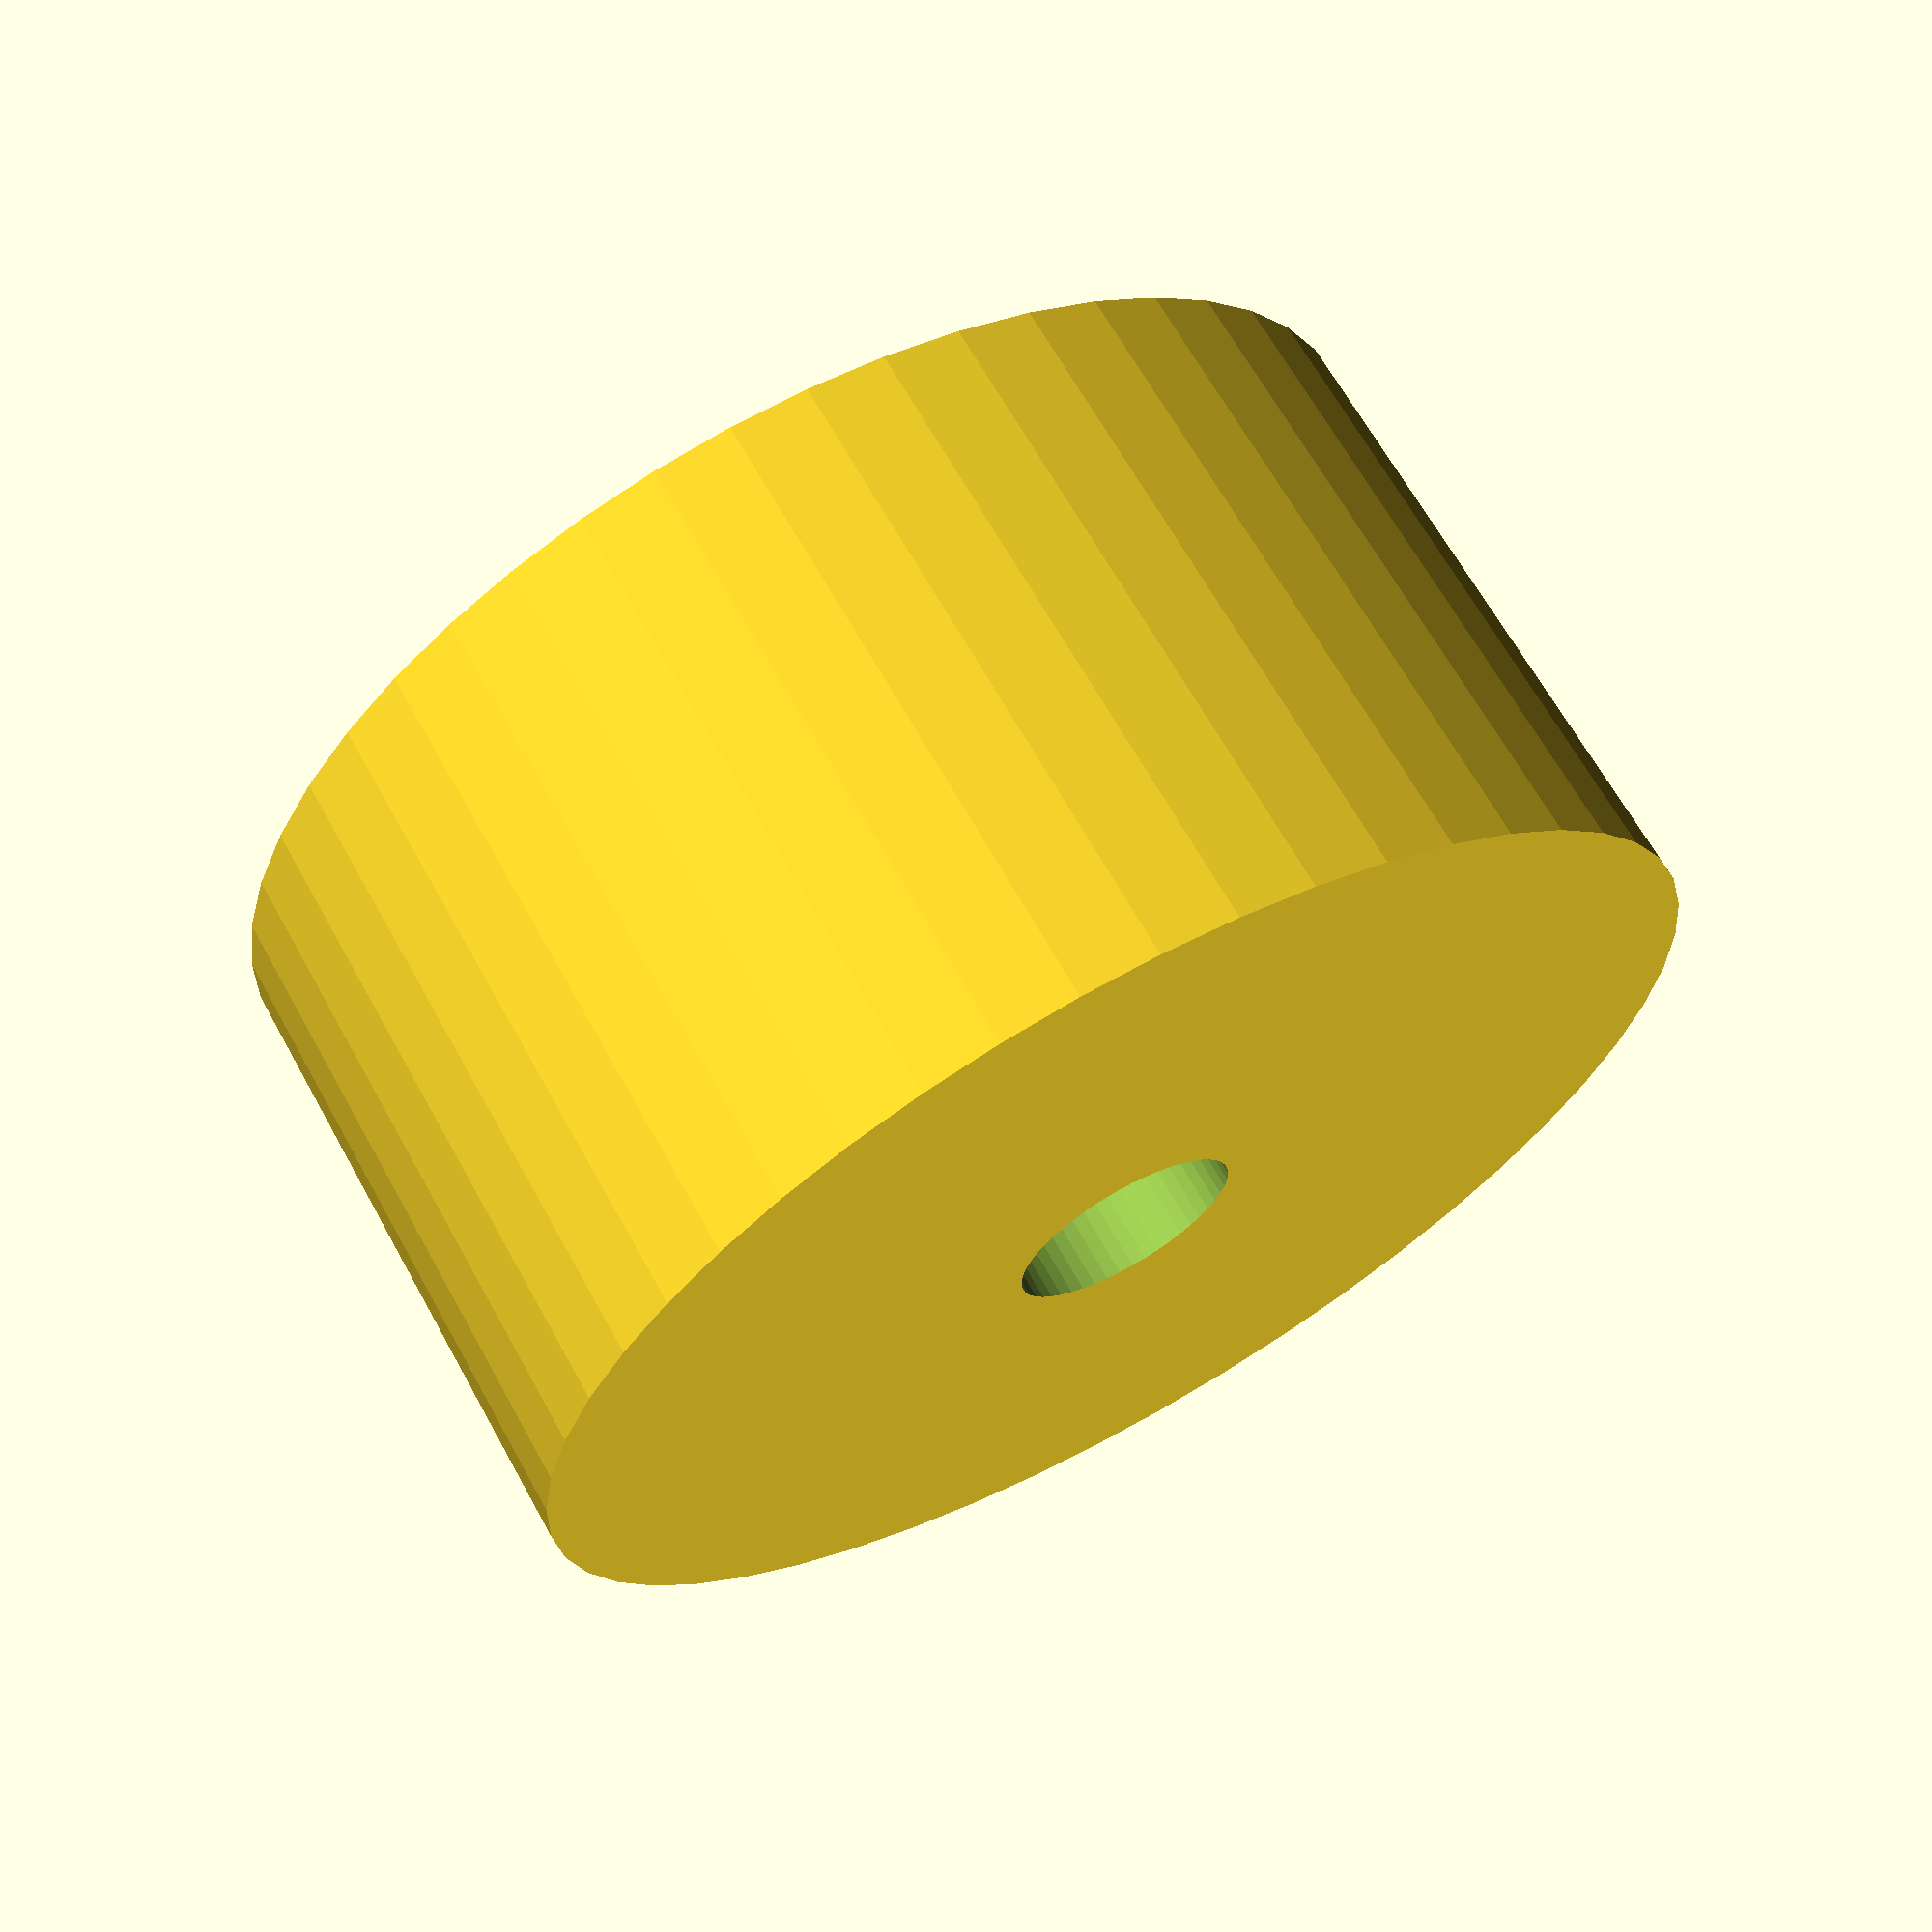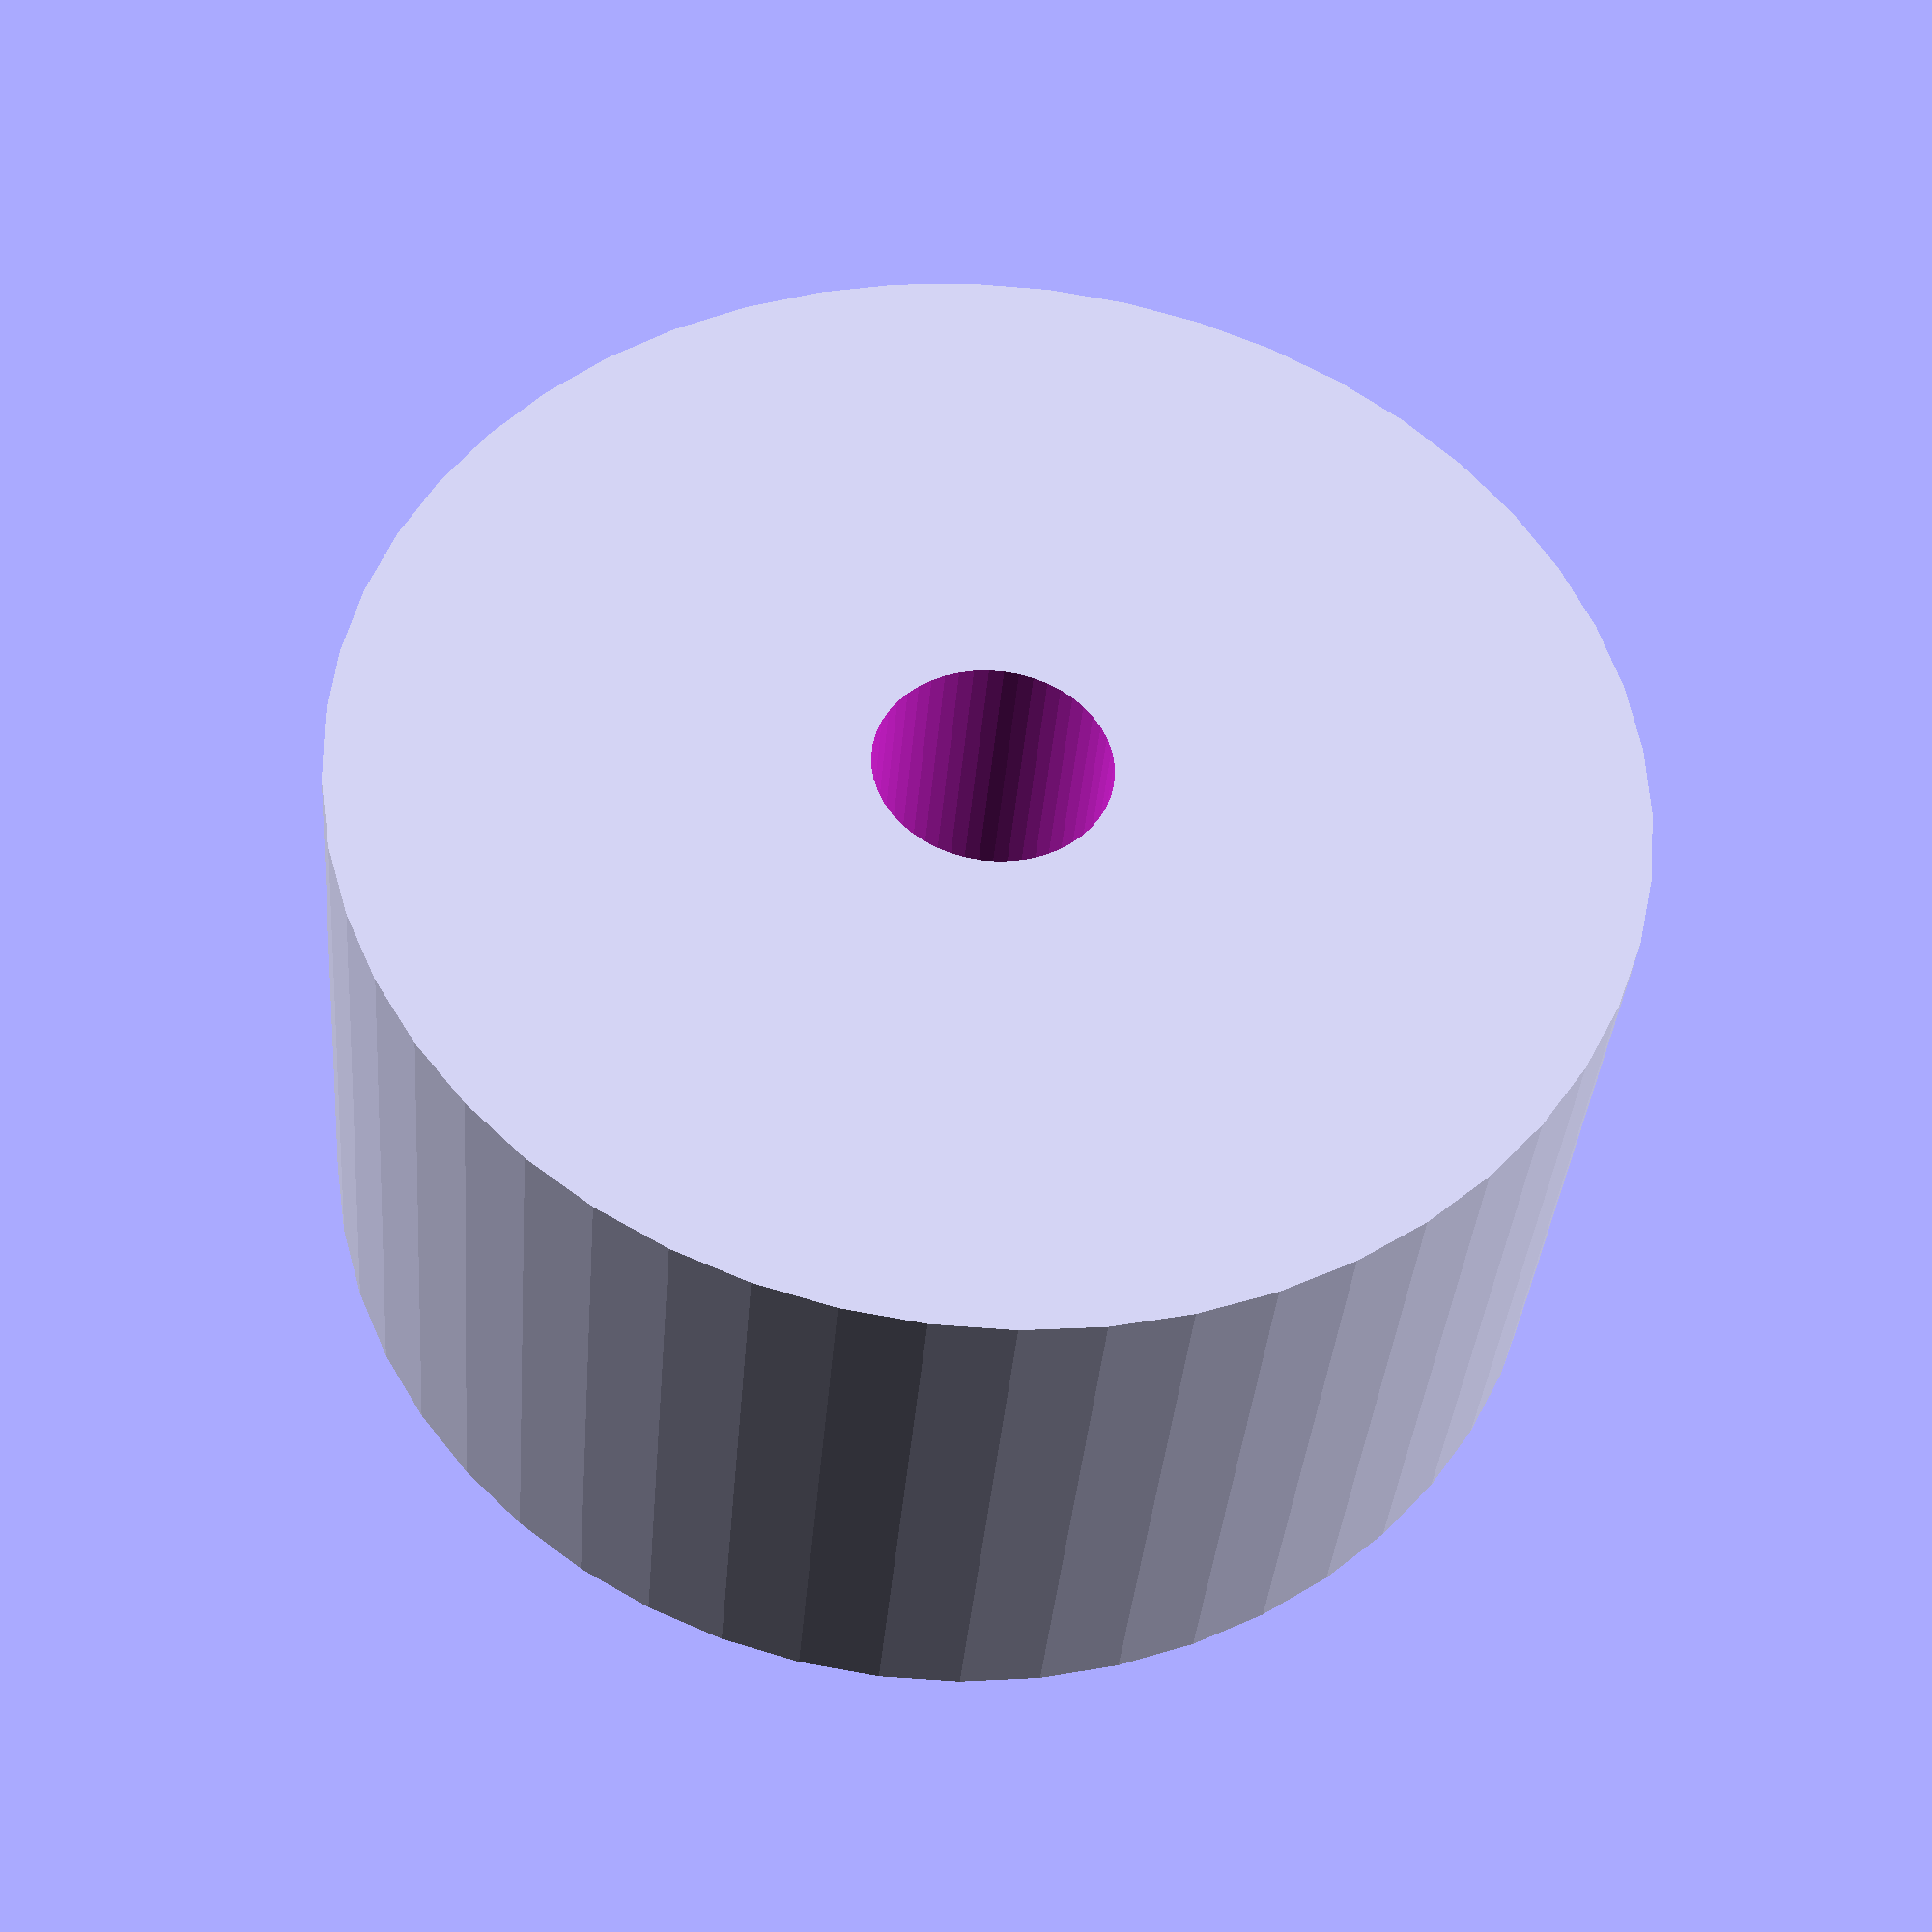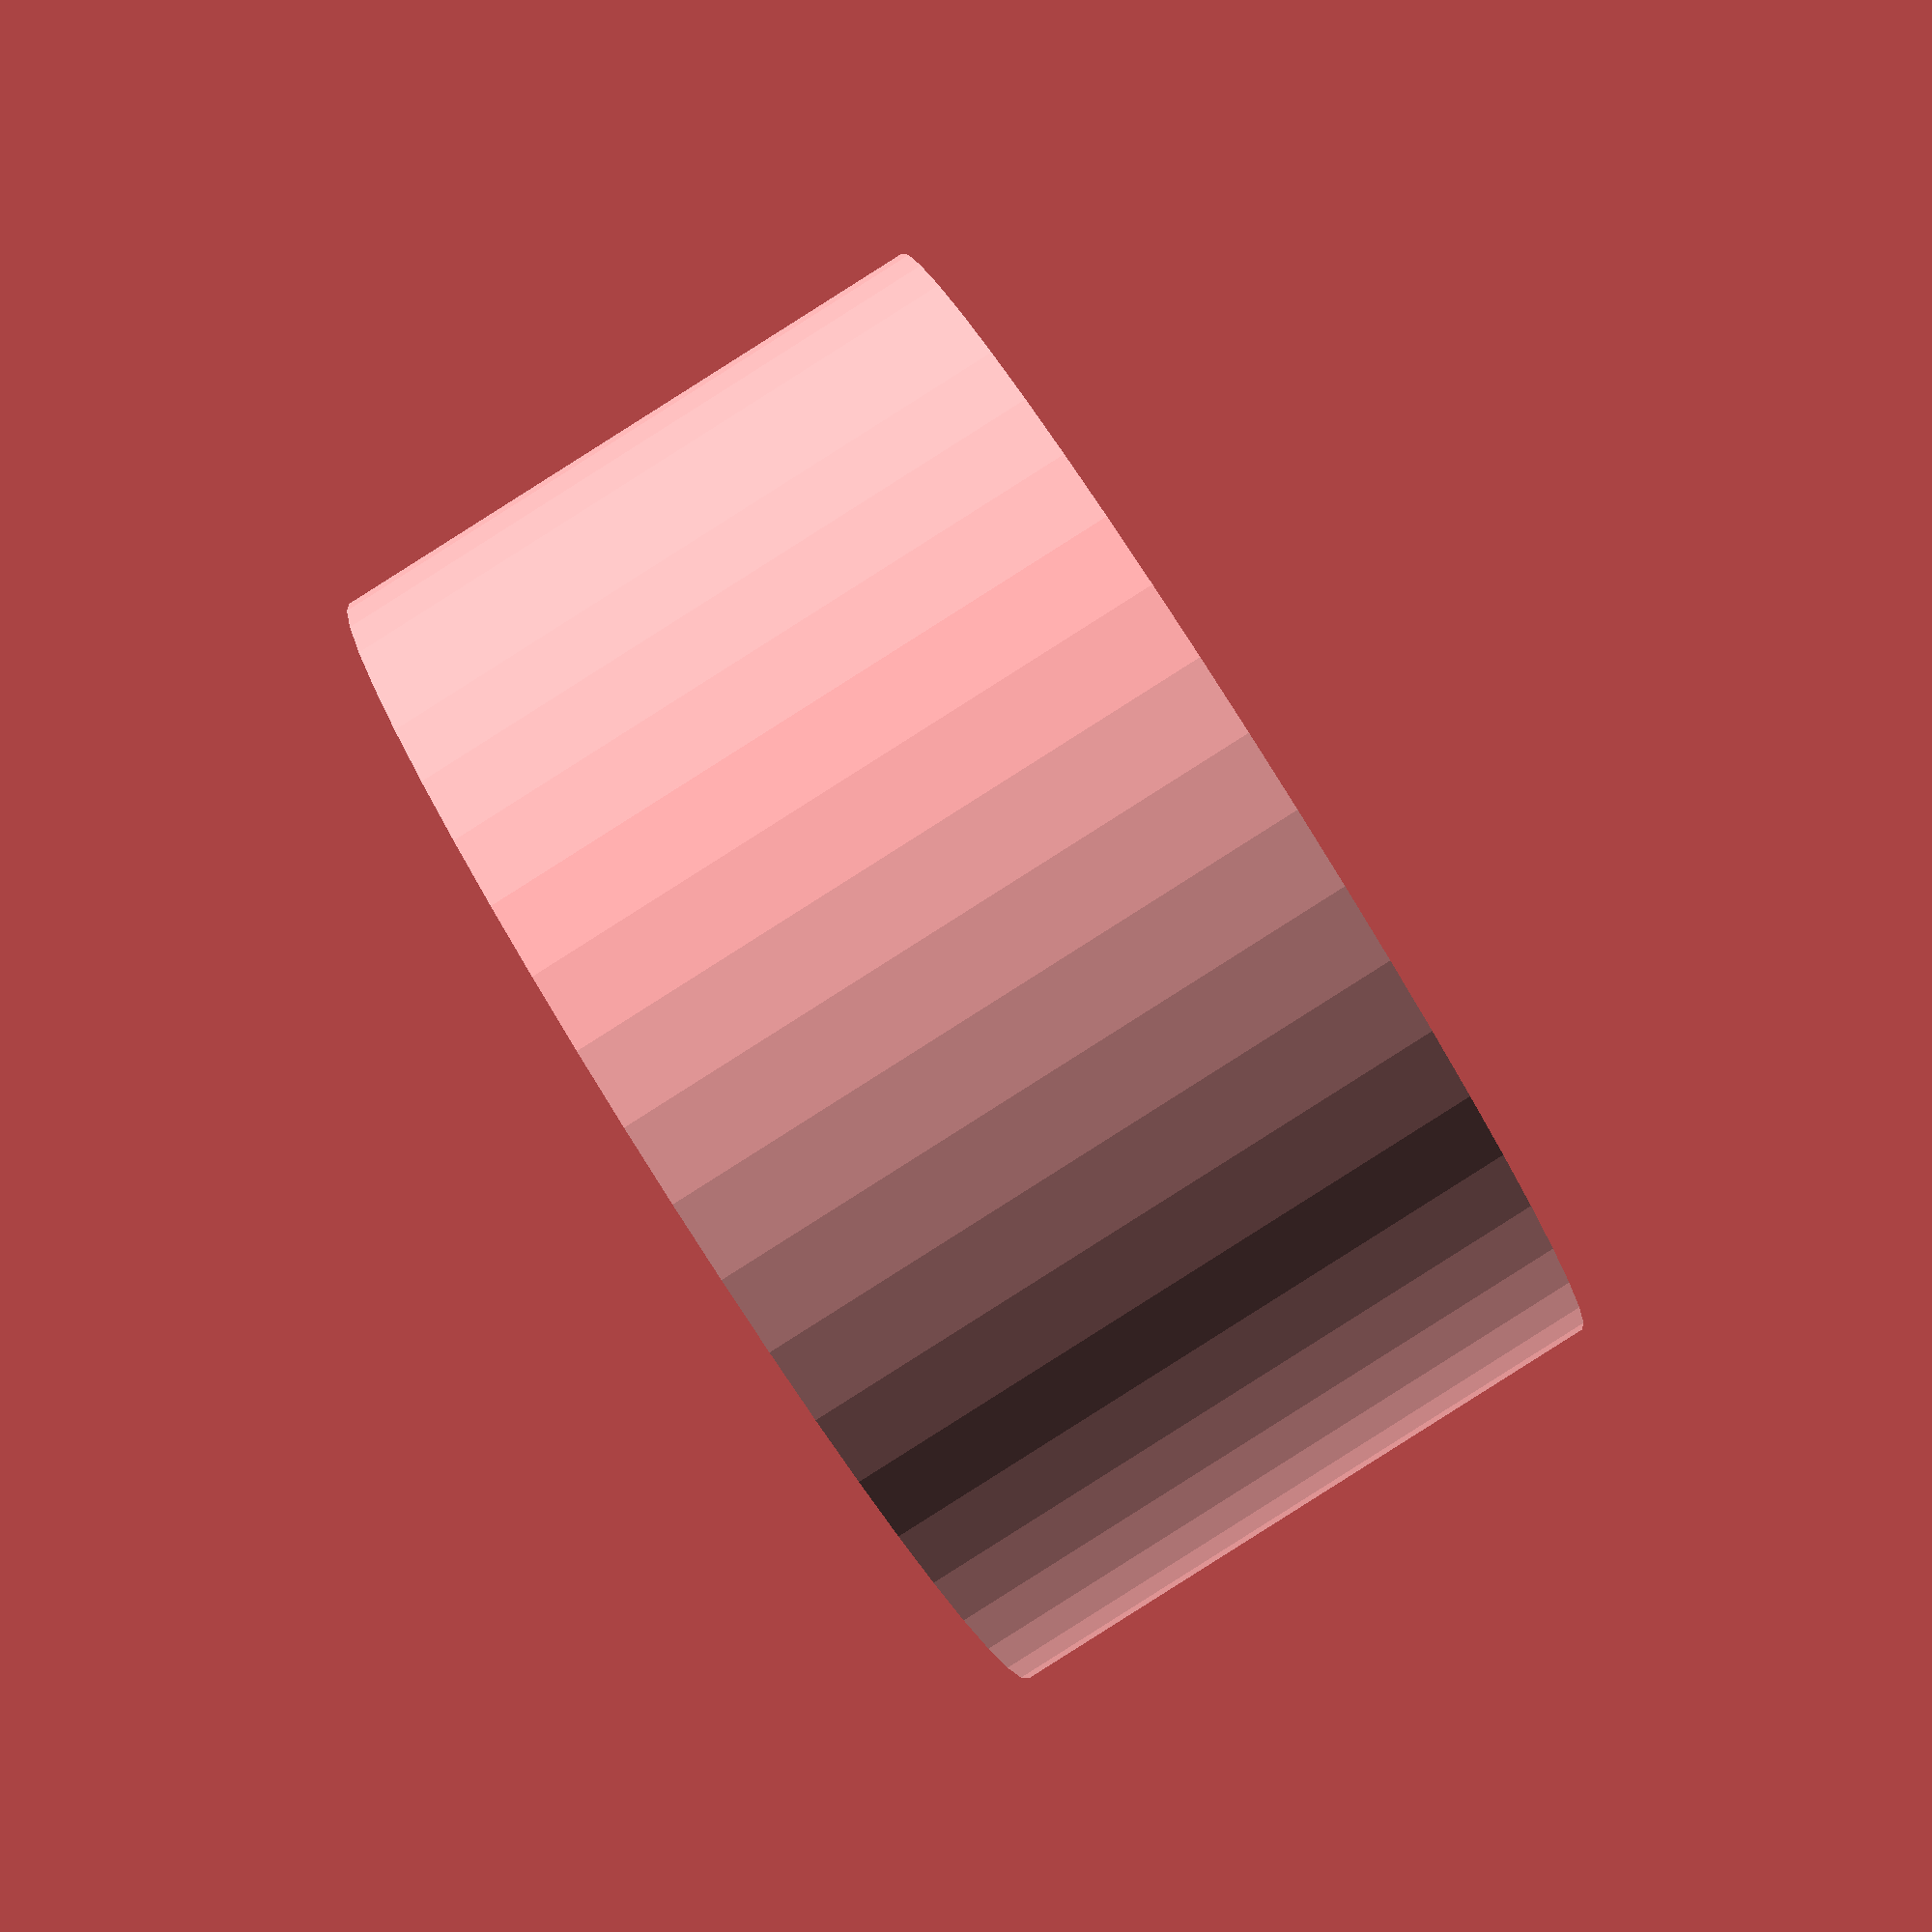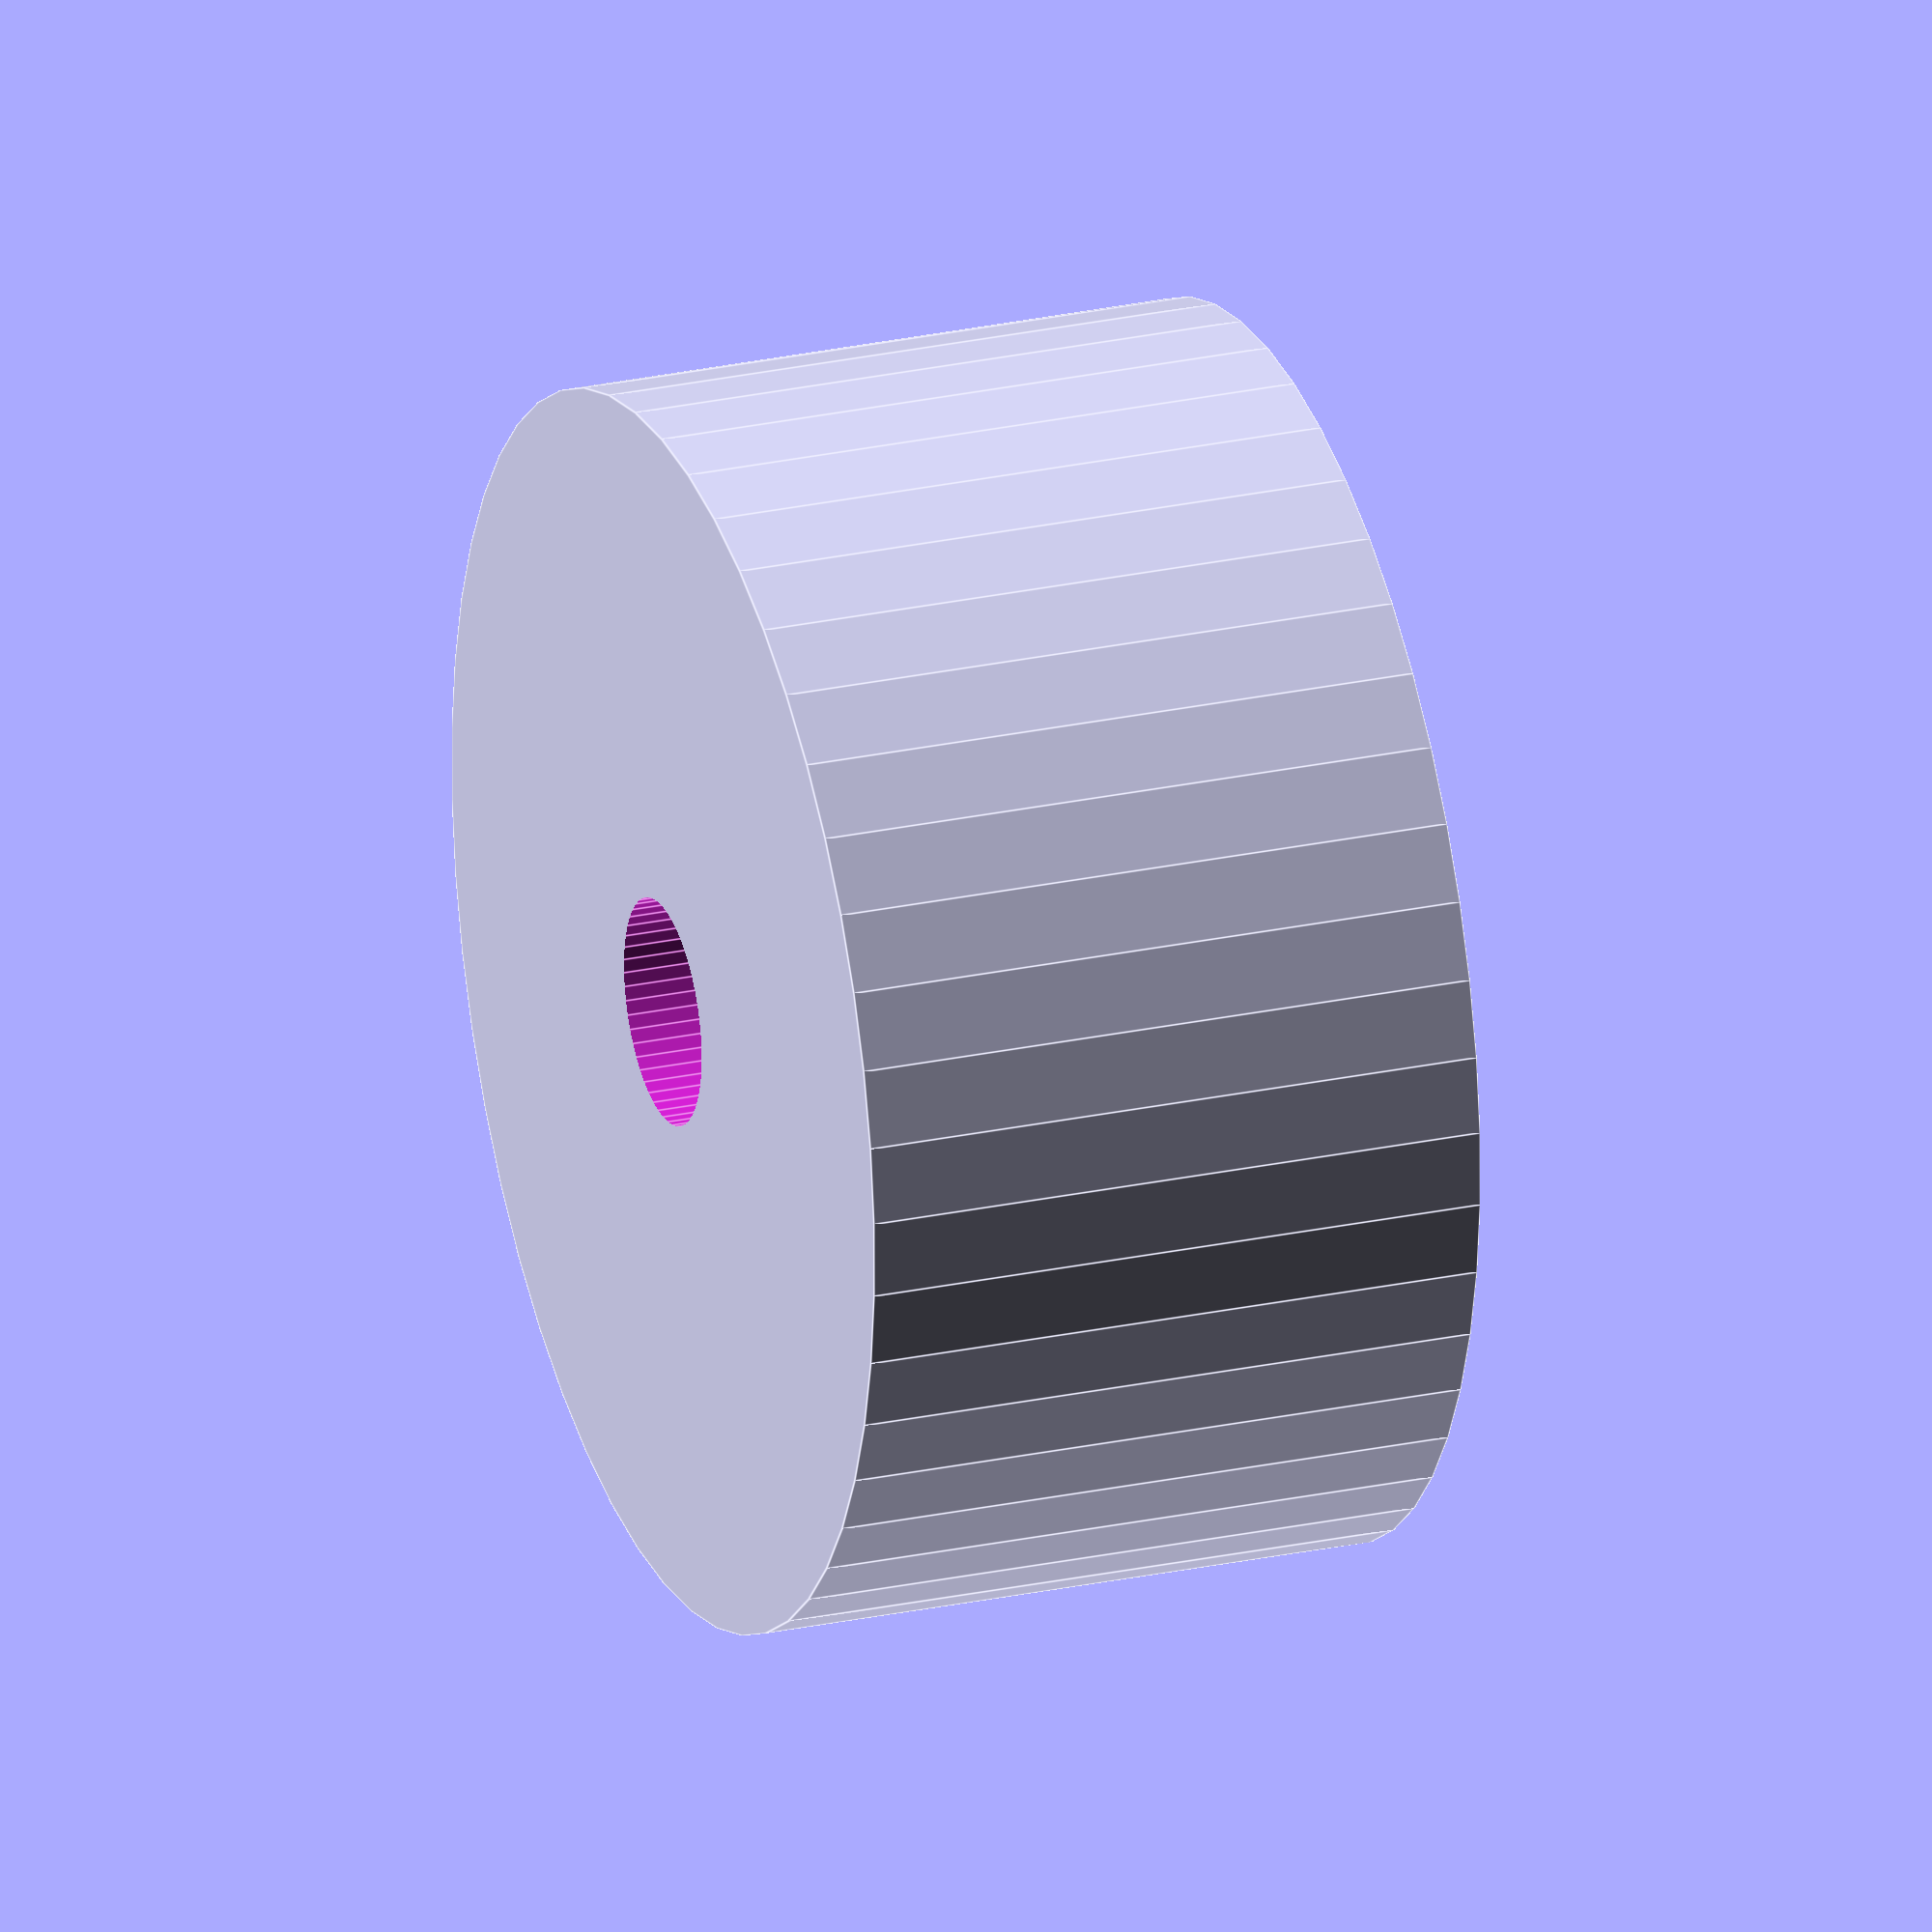
<openscad>
$fn = 50;


difference() {
	union() {
		translate(v = [0, 0, -12.5000000000]) {
			cylinder(h = 25, r = 24.5000000000);
		}
	}
	union() {
		translate(v = [0, 0, -100.0000000000]) {
			cylinder(h = 200, r = 4.5000000000);
		}
	}
}
</openscad>
<views>
elev=294.4 azim=264.0 roll=331.1 proj=p view=solid
elev=216.5 azim=160.2 roll=184.6 proj=p view=solid
elev=89.1 azim=265.6 roll=122.3 proj=p view=wireframe
elev=334.9 azim=255.9 roll=250.4 proj=o view=edges
</views>
